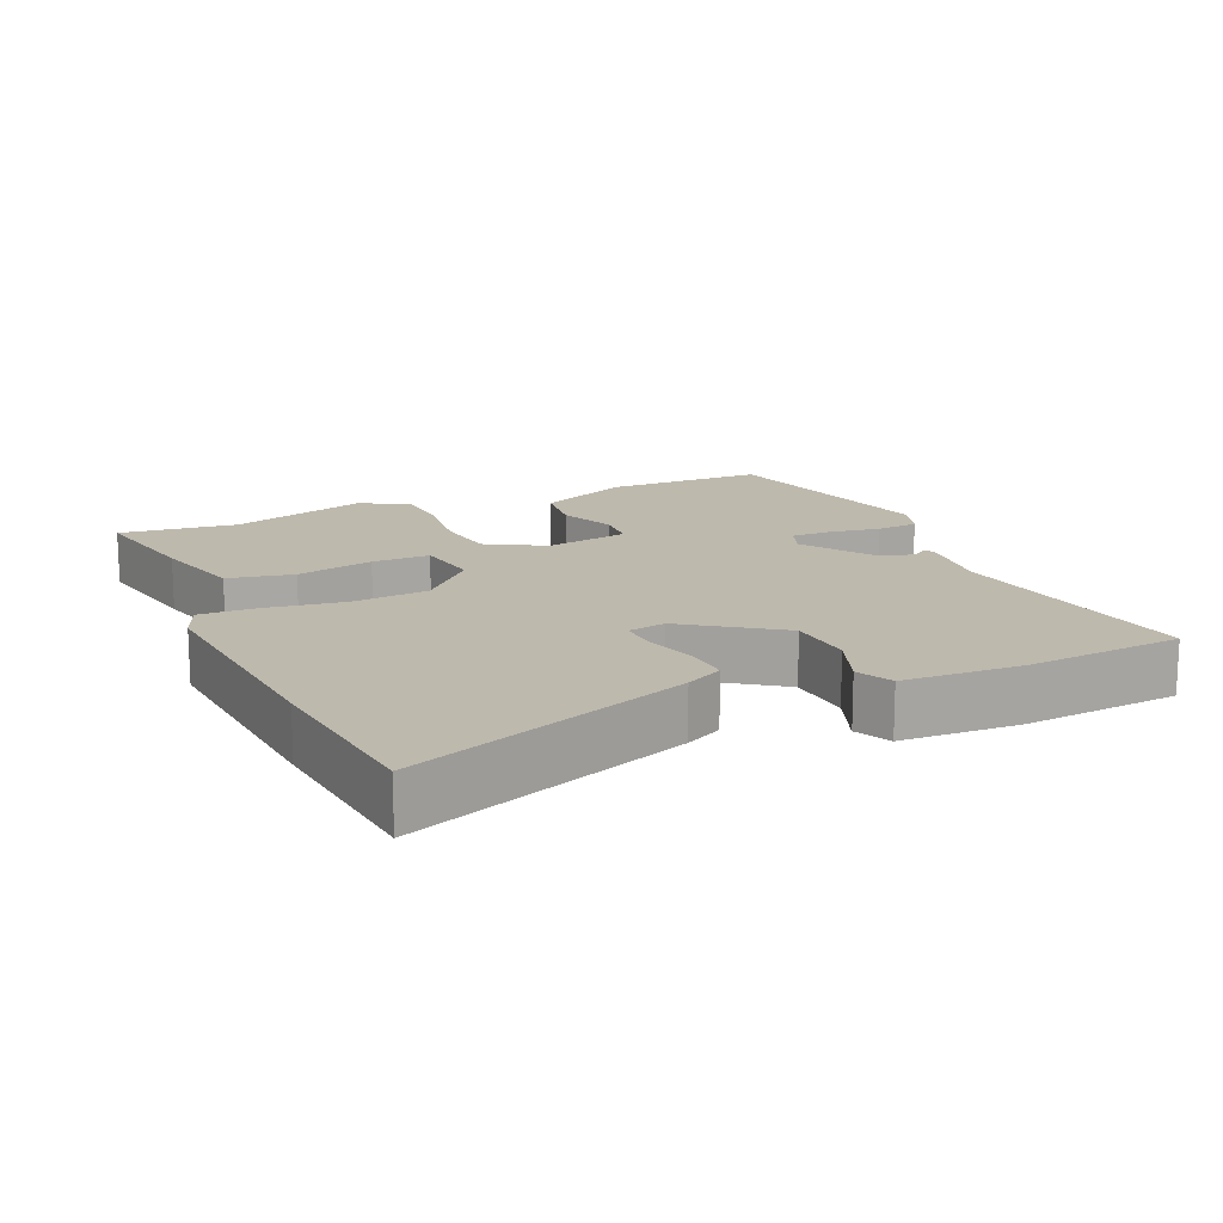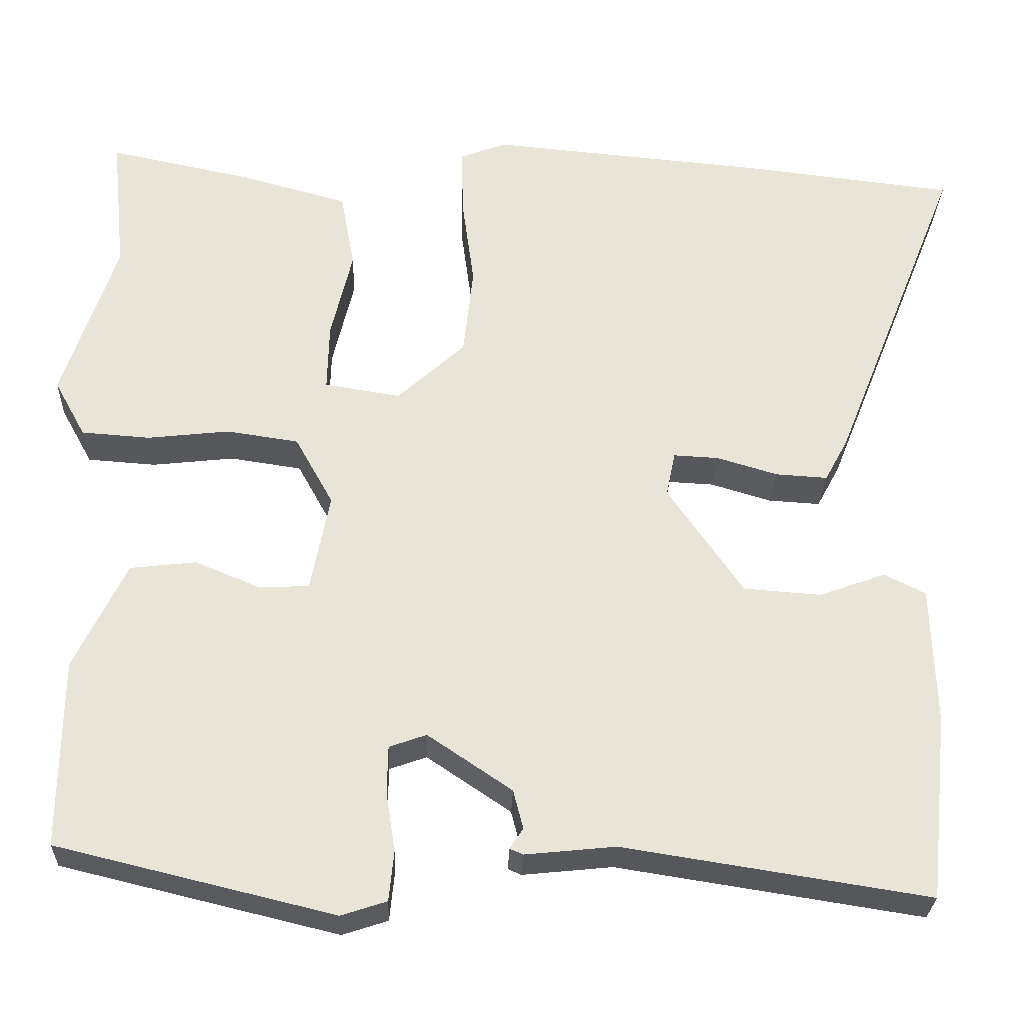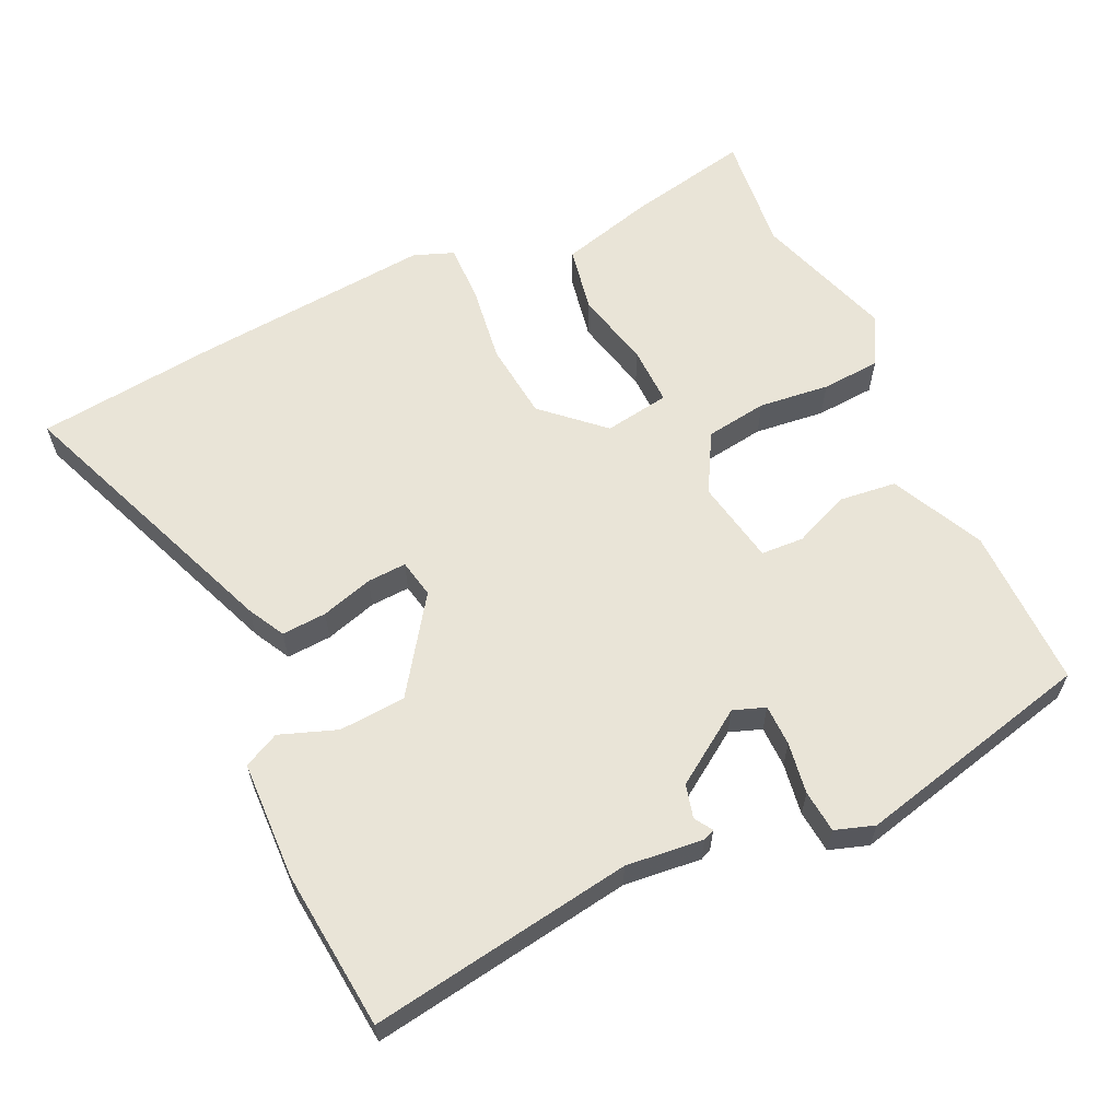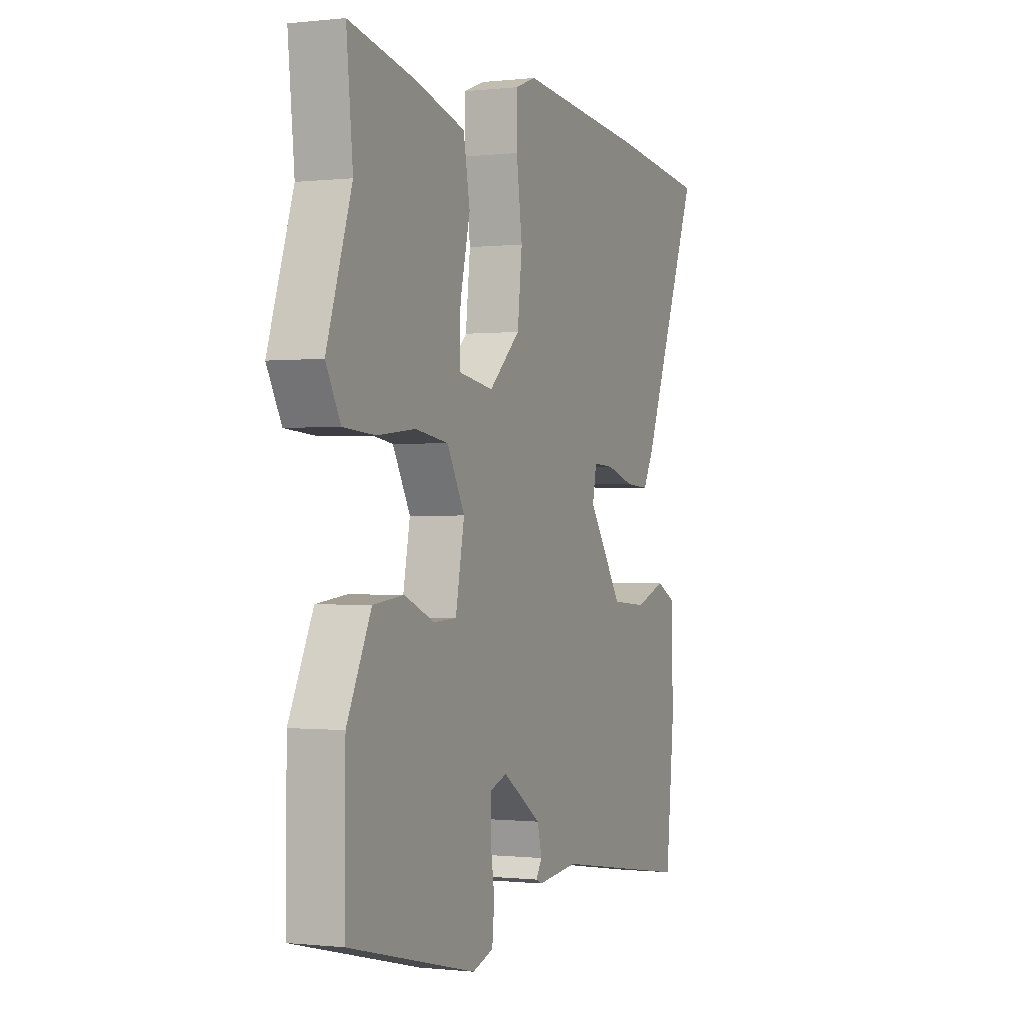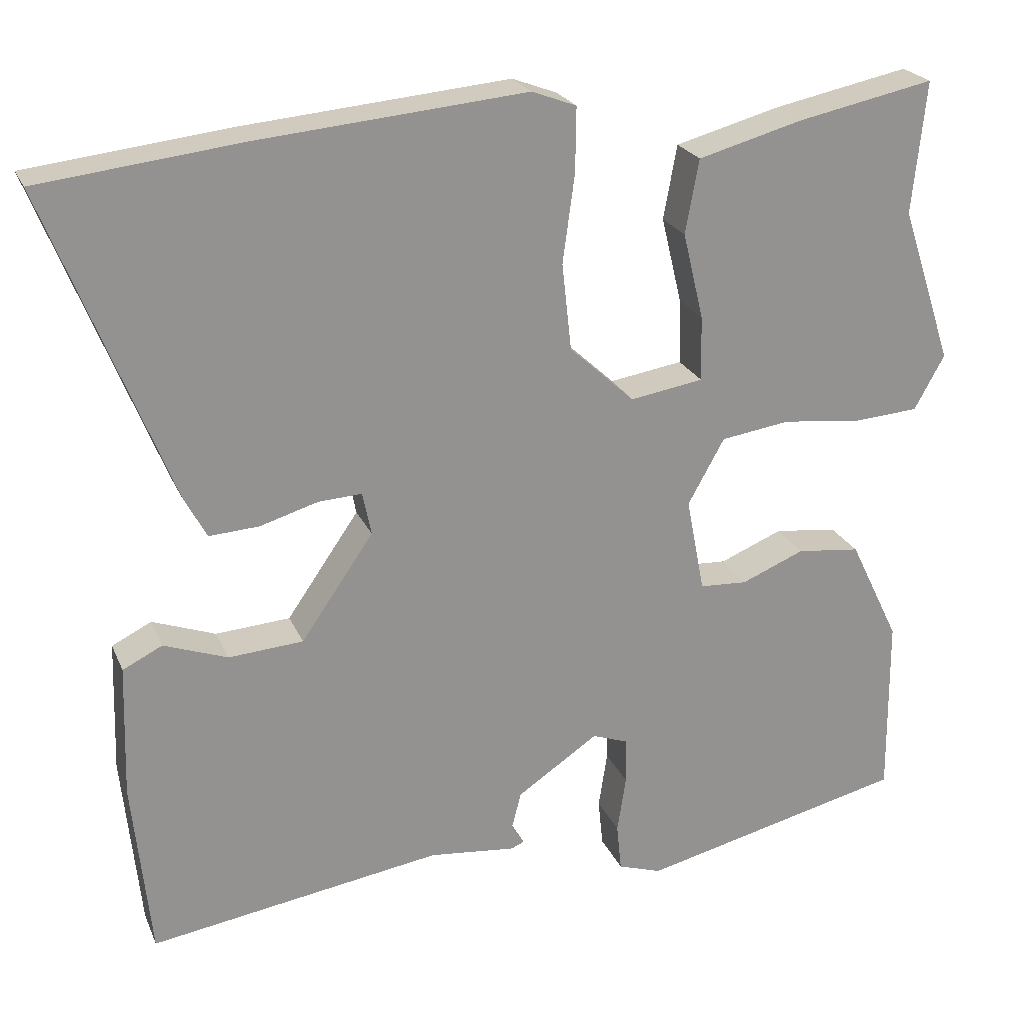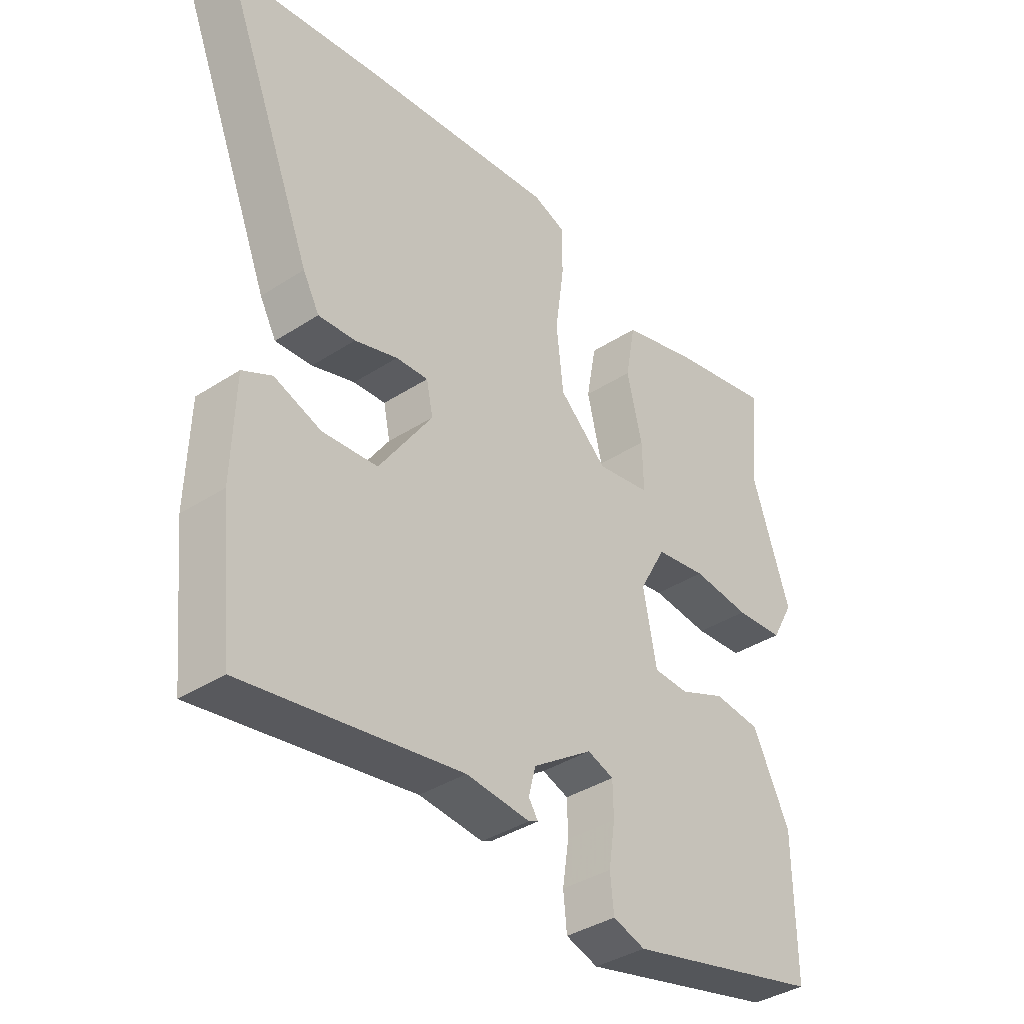
<metadata>
{"format":"obj","ext":"obj","renderer":"f3d","projection":"perspective","resolution":1024,"background":"white","views":[{"elev":15.3,"azim":66.8,"up":"+Y"},{"elev":-27.9,"azim":-1.9,"up":"+Z"},{"elev":61.2,"azim":155.1,"up":"+Y"},{"elev":-0.5,"azim":-67.0,"up":"+Z"},{"elev":23.0,"azim":161.1,"up":"+Z"},{"elev":-37.7,"azim":129.7,"up":"+Z"}]}
</metadata>
<code>
v 0.353 0.07 0.517
v 0.608 0.07 0.487
v 0.452 0.07 0.094
v 0.424 0.07 0.042
v 0.361 0.07 0.046
v 0.288 0.07 0.068
v 0.233 0.07 0.071
v 0.222 0.07 0.017
v 0.313 0.07 -0.115
v 0.407 0.07 -0.122
v 0.487 0.07 -0.093
v 0.537 0.07 -0.118
v 0.542 0.07 -0.285
v 0.519 0.07 -0.509
v 0.15 0.07 -0.451
v 0.041 0.07 -0.462
v 0.025 0.07 -0.455
v 0.041 0.07 -0.43
v 0.029 0.07 -0.383
v -0.073 0.07 -0.314
v -0.118 0.07 -0.33
v -0.119 0.07 -0.388
v -0.108 0.07 -0.46
v -0.114 0.07 -0.52
v -0.169 0.07 -0.538
v -0.504 0.07 -0.457
v -0.502 0.07 -0.229
v -0.439 0.07 -0.099
v -0.359 0.07 -0.09
v -0.28 0.07 -0.123
v -0.22 0.07 -0.12
v -0.197 0.07 -0.001
v -0.243 0.07 0.082
v -0.33 0.07 0.095
v -0.429 0.07 0.084
v -0.512 0.07 0.09
v -0.55 0.07 0.159
v -0.485 0.07 0.355
v -0.502 0.07 0.522
v -0.329 0.07 0.486
v -0.198 0.07 0.45
v -0.181 0.07 0.357
v -0.207 0.07 0.248
v -0.209 0.07 0.166
v -0.117 0.07 0.151
v -0.035 0.07 0.226
v -0.023 0.07 0.335
v -0.038 0.07 0.446
v -0.039 0.07 0.527
v 0.017 0.07 0.548
v 0.353 0 0.517
v 0.608 0 0.487
v 0.452 0 0.094
v 0.424 0 0.042
v 0.361 0 0.046
v 0.288 0 0.068
v 0.233 0 0.071
v 0.222 0 0.017
v 0.313 0 -0.115
v 0.407 0 -0.122
v 0.487 0 -0.093
v 0.537 0 -0.118
v 0.542 0 -0.285
v 0.519 0 -0.509
v 0.15 0 -0.451
v 0.041 0 -0.462
v 0.025 0 -0.455
v 0.041 0 -0.43
v 0.029 0 -0.383
v -0.073 0 -0.314
v -0.118 0 -0.33
v -0.119 0 -0.388
v -0.108 0 -0.46
v -0.114 0 -0.52
v -0.169 0 -0.538
v -0.504 0 -0.457
v -0.502 0 -0.229
v -0.439 0 -0.099
v -0.359 0 -0.09
v -0.28 0 -0.123
v -0.22 0 -0.12
v -0.197 0 -0.001
v -0.243 0 0.082
v -0.33 0 0.095
v -0.429 0 0.084
v -0.512 0 0.09
v -0.55 0 0.159
v -0.485 0 0.355
v -0.502 0 0.522
v -0.329 0 0.486
v -0.198 0 0.45
v -0.181 0 0.357
v -0.207 0 0.248
v -0.209 0 0.166
v -0.117 0 0.151
v -0.035 0 0.226
v -0.023 0 0.335
v -0.038 0 0.446
v -0.039 0 0.527
v 0.017 0 0.548
f 47 48 49 50
f 46 47 50 1
f 45 46 1 2
f 40 41 42 43
f 38 39 40 43
f 38 43 44
f 37 38 44
f 34 35 36 37
f 33 34 37 44
f 32 33 44 45
f 27 28 29 30
f 27 30 31
f 26 27 31
f 25 26 31
f 22 23 24 25
f 21 22 25 31
f 20 21 31 32
f 15 16 17 18
f 15 18 19
f 10 11 12 13
f 9 10 13 14
f 8 9 14 15
f 3 4 5 6
f 3 6 7
f 2 3 7
f 45 2 7
f 32 45 7 8
f 19 20 32
f 8 15 19 32
f 100 99 98 97
f 51 100 97 96
f 52 51 96 95
f 93 92 91 90
f 93 90 89 88
f 94 93 88
f 94 88 87
f 87 86 85 84
f 94 87 84 83
f 95 94 83 82
f 80 79 78 77
f 81 80 77
f 81 77 76
f 81 76 75
f 75 74 73 72
f 81 75 72 71
f 82 81 71 70
f 68 67 66 65
f 69 68 65
f 63 62 61 60
f 64 63 60 59
f 65 64 59 58
f 56 55 54 53
f 57 56 53
f 57 53 52
f 57 52 95
f 58 57 95 82
f 82 70 69
f 82 69 65 58
f 1 51 52 2
f 2 52 53 3
f 3 53 54 4
f 4 54 55 5
f 5 55 56 6
f 6 56 57 7
f 7 57 58 8
f 8 58 59 9
f 9 59 60 10
f 10 60 61 11
f 11 61 62 12
f 12 62 63 13
f 13 63 64 14
f 14 64 65 15
f 15 65 66 16
f 16 66 67 17
f 17 67 68 18
f 18 68 69 19
f 19 69 70 20
f 20 70 71 21
f 21 71 72 22
f 22 72 73 23
f 23 73 74 24
f 24 74 75 25
f 25 75 76 26
f 26 76 77 27
f 27 77 78 28
f 28 78 79 29
f 29 79 80 30
f 30 80 81 31
f 31 81 82 32
f 32 82 83 33
f 33 83 84 34
f 34 84 85 35
f 35 85 86 36
f 36 86 87 37
f 37 87 88 38
f 38 88 89 39
f 39 89 90 40
f 40 90 91 41
f 41 91 92 42
f 42 92 93 43
f 43 93 94 44
f 44 94 95 45
f 45 95 96 46
f 46 96 97 47
f 47 97 98 48
f 48 98 99 49
f 49 99 100 50
f 50 100 51 1

</code>
